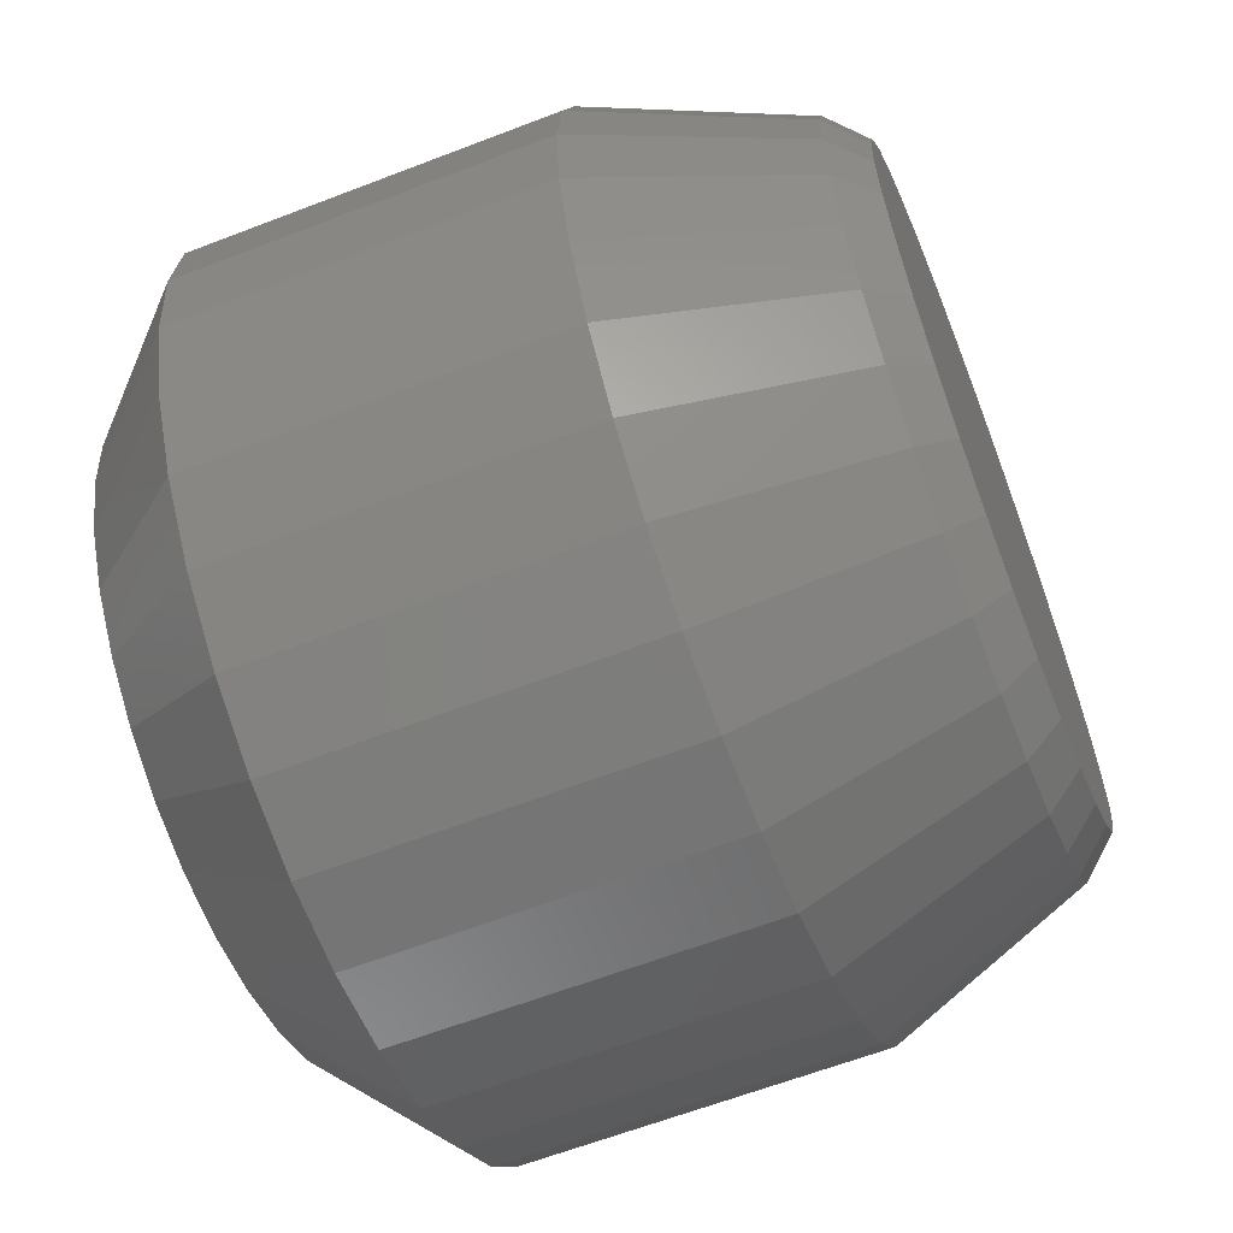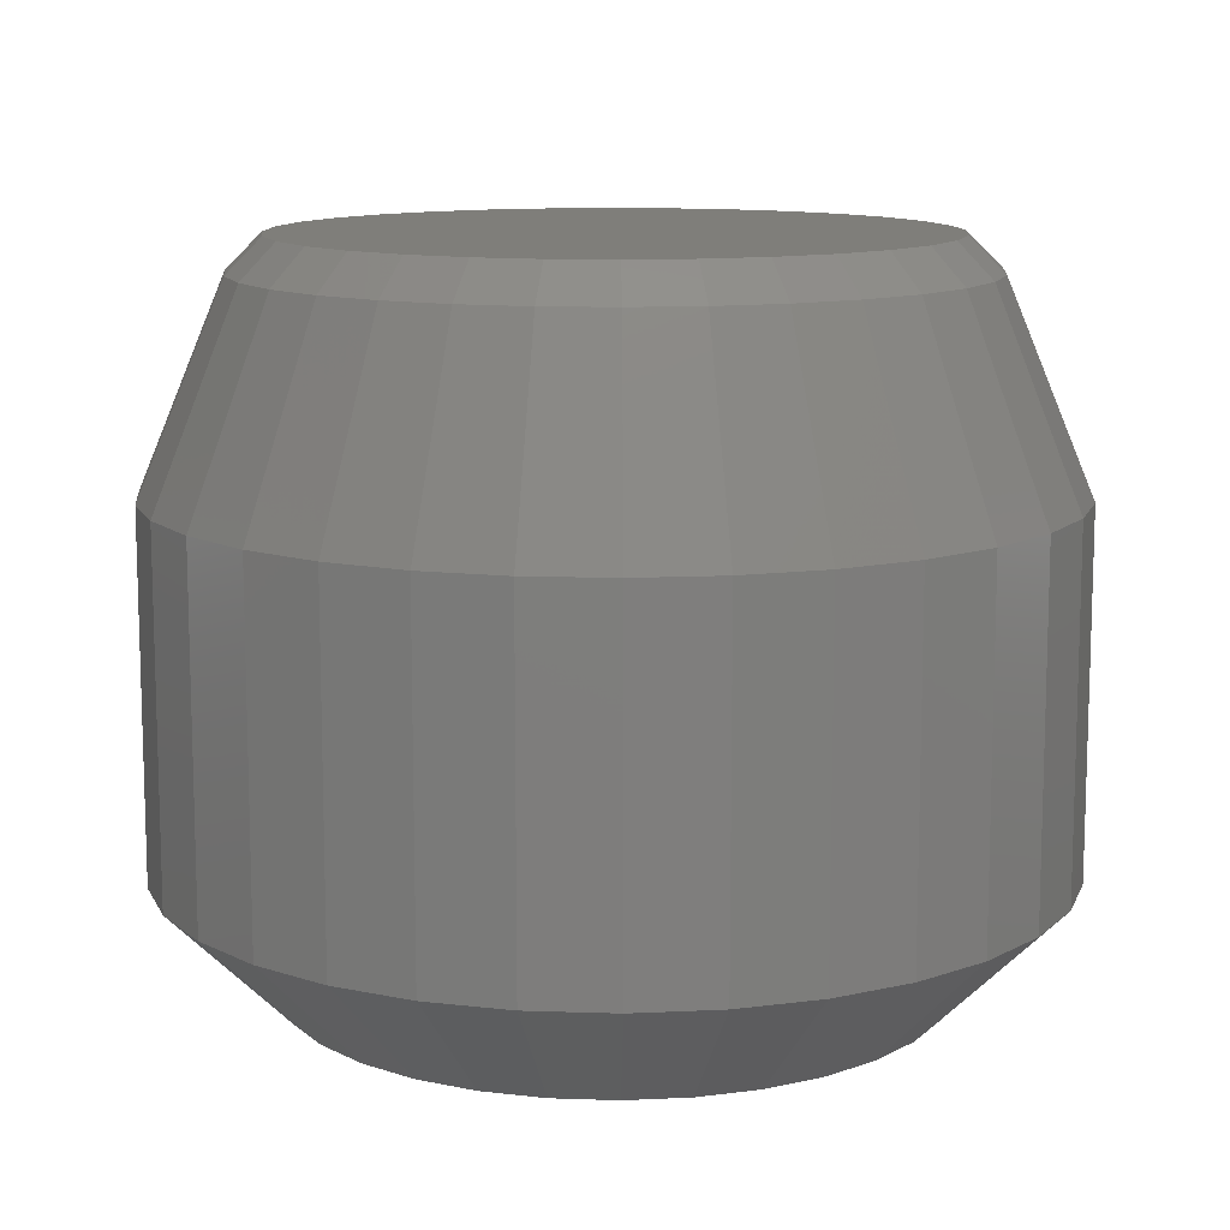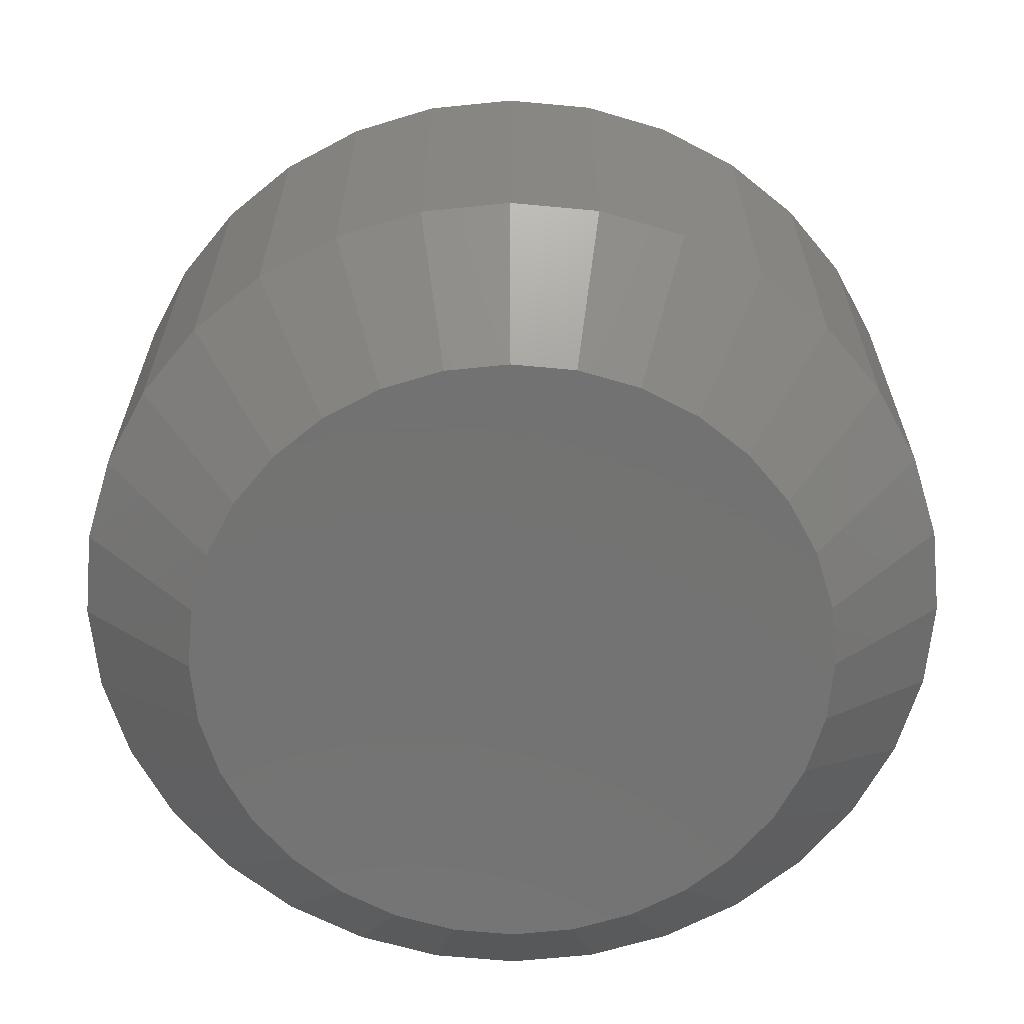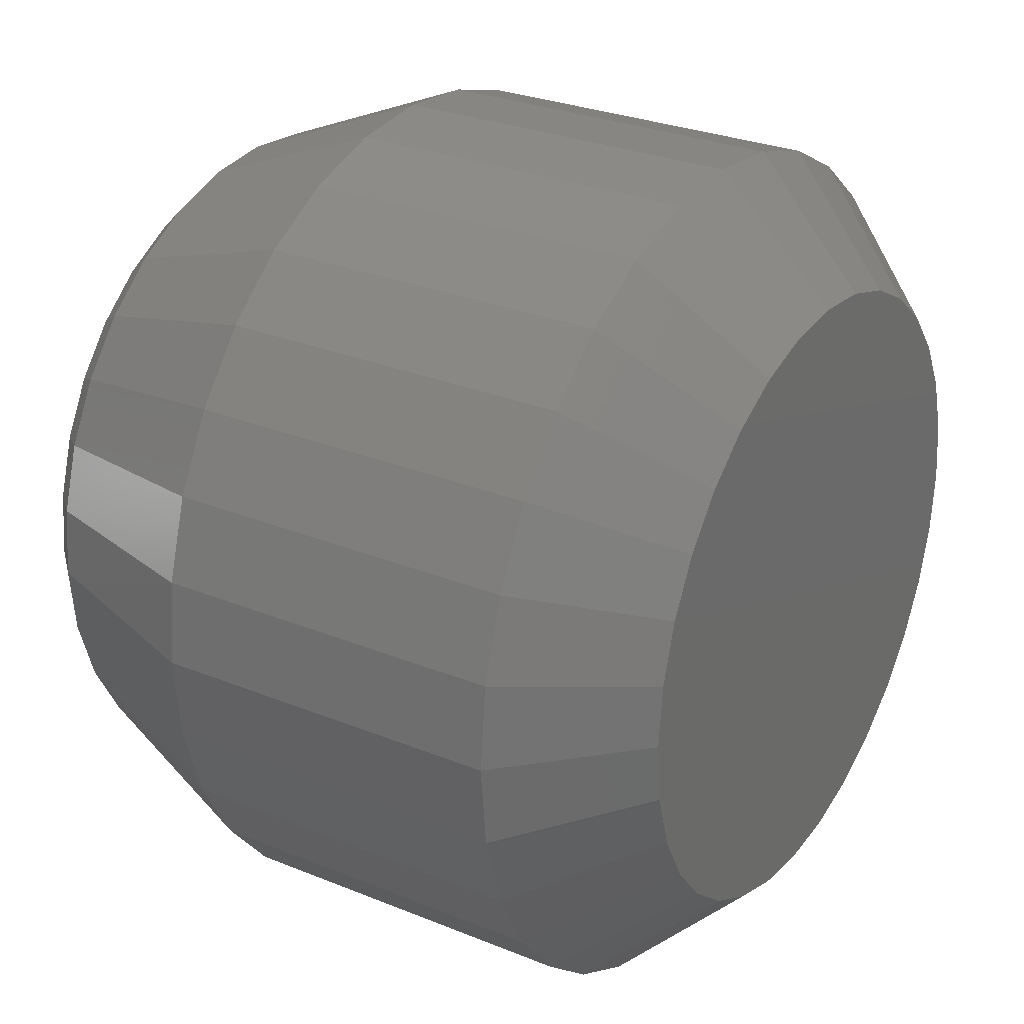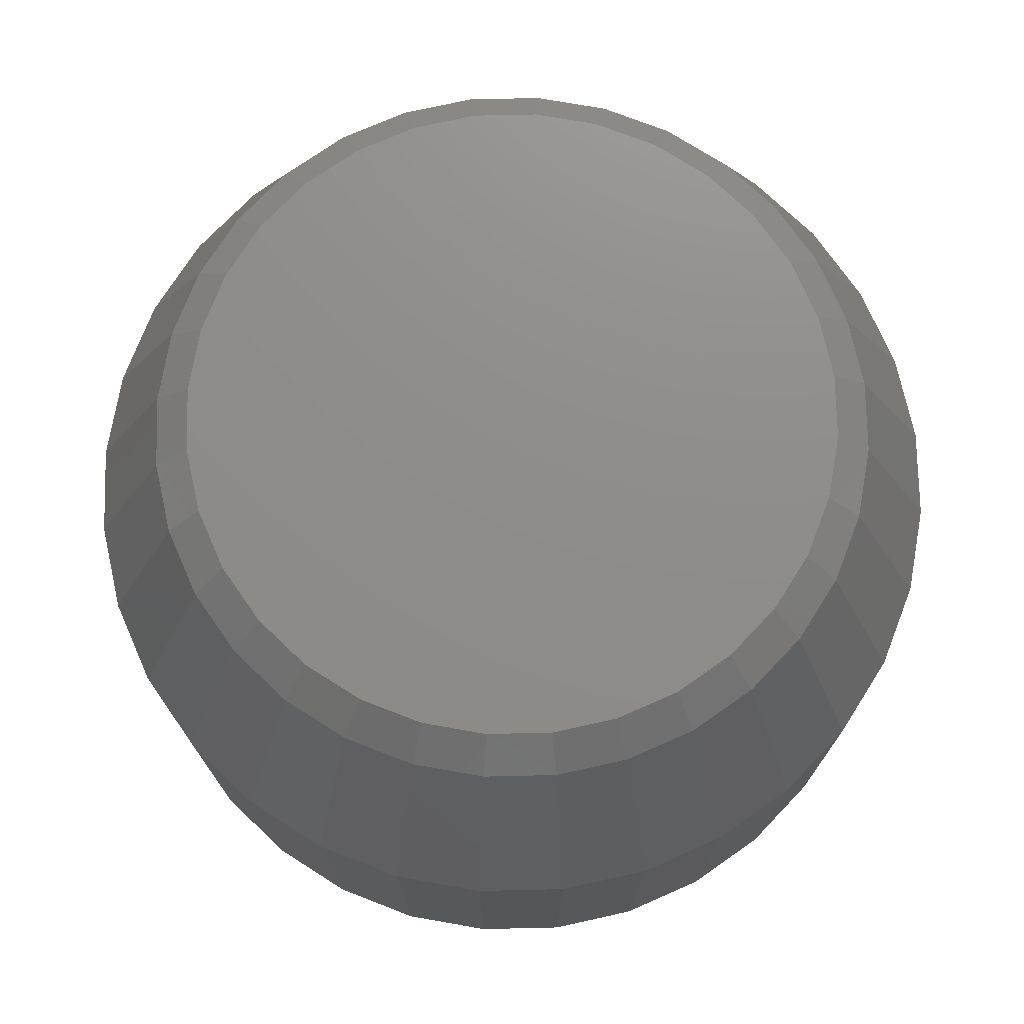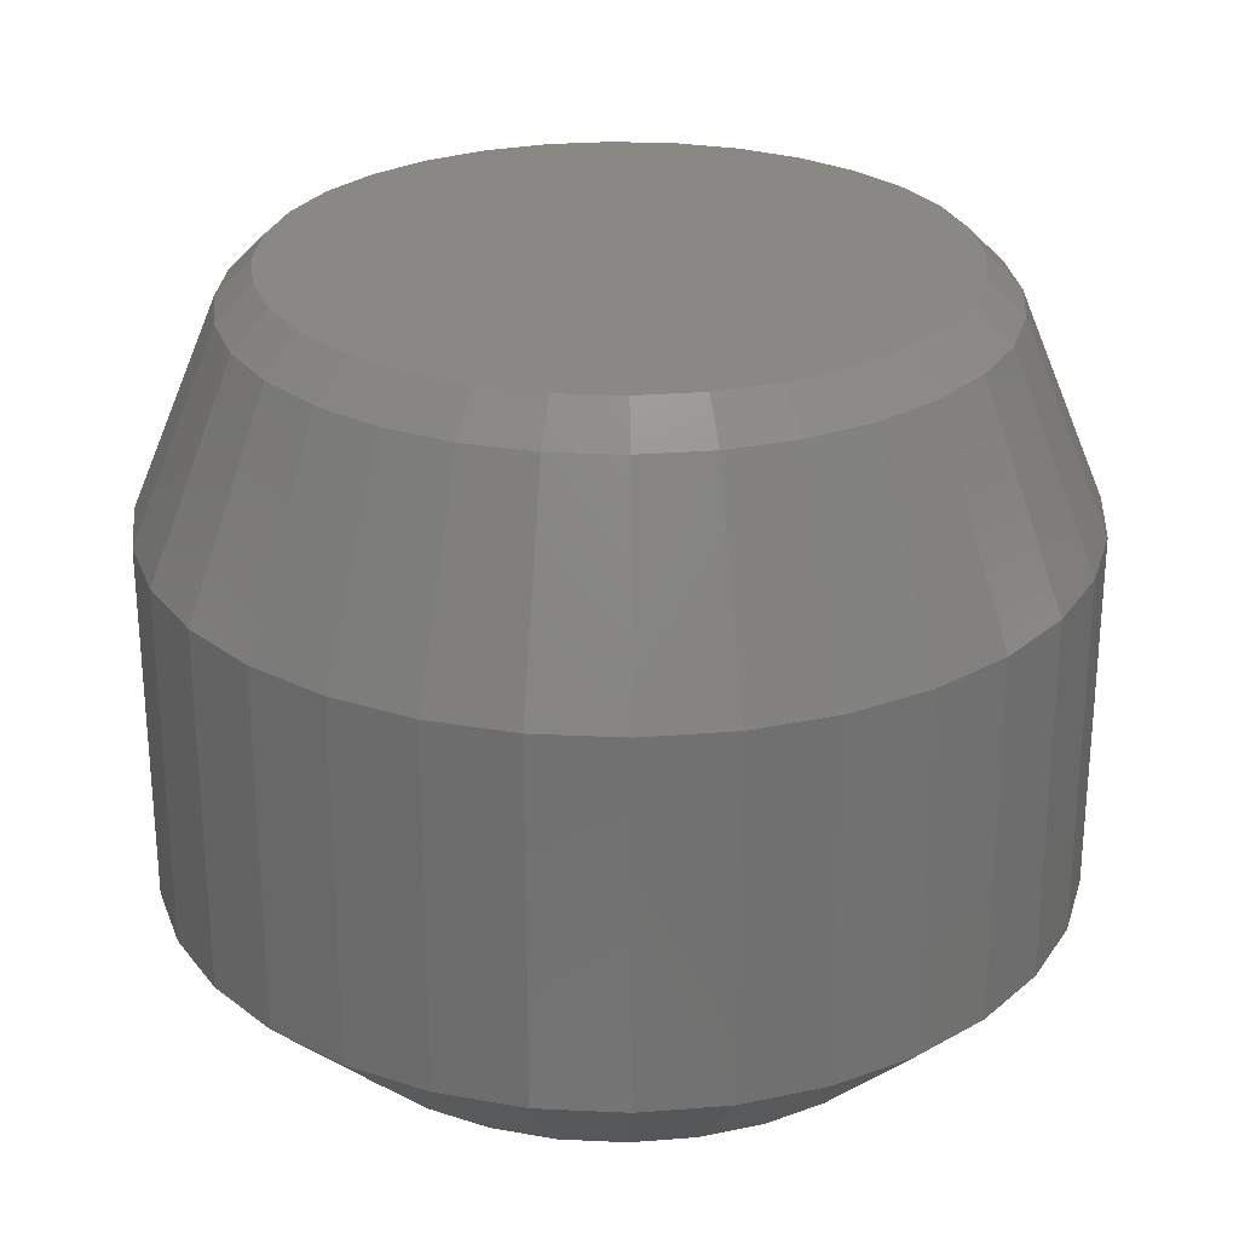
<metadata>
{"format":"stl","ext":"stl","renderer":"f3d","projection":"perspective","resolution":1024,"background":"white","views":[{"elev":-62.4,"azim":-68.6,"up":"+Y"},{"elev":11.5,"azim":-0.9,"up":"+Z"},{"elev":-64.8,"azim":-33.5,"up":"+Z"},{"elev":28.2,"azim":121.7,"up":"+Y"},{"elev":74.2,"azim":128.1,"up":"+Z"},{"elev":26.8,"azim":156.1,"up":"+Z"}]}
</metadata>
<code>
# stl→obj: 160 verts, 316 faces
v -0.0324 0.05822 0.007812
v -0.0324 0.05822 0.03125
v -0.03296 0.05259 0.007812
v -0.03296 0.05259 0.03125
v -0.0346 0.04718 0.007812
v -0.0346 0.04718 0.03125
v -0.03727 0.04219 0.007812
v -0.03727 0.04219 0.03125
v -0.04086 0.03781 0.007812
v -0.04086 0.03781 0.03125
v -0.04523 0.03422 0.007812
v -0.04523 0.03422 0.03125
v -0.05022 0.03156 0.007812
v -0.05022 0.03156 0.03125
v -0.05564 0.02991 0.007812
v -0.05564 0.02991 0.03125
v -0.06127 0.02936 0.007812
v -0.06127 0.02936 0.03125
v -0.0669 0.02991 0.007812
v -0.0669 0.02991 0.03125
v -0.07231 0.03156 0.007812
v -0.07231 0.03156 0.03125
v -0.0773 0.03422 0.007812
v -0.0773 0.03422 0.03125
v -0.08168 0.03781 0.007812
v -0.08168 0.03781 0.03125
v -0.08527 0.04219 0.007812
v -0.08527 0.04219 0.03125
v -0.08793 0.04718 0.007812
v -0.08793 0.04718 0.03125
v -0.08958 0.05259 0.007812
v -0.08958 0.05259 0.03125
v -0.09013 0.05822 0.007812
v -0.09013 0.05822 0.03125
v -0.08958 0.06385 0.007812
v -0.08958 0.06385 0.03125
v -0.08793 0.06927 0.007812
v -0.08793 0.06927 0.03125
v -0.08527 0.07426 0.007812
v -0.08527 0.07426 0.03125
v -0.08168 0.07863 0.007812
v -0.08168 0.07863 0.03125
v -0.0773 0.08222 0.007812
v -0.0773 0.08222 0.03125
v -0.07231 0.08489 0.007812
v -0.07231 0.08489 0.03125
v -0.0669 0.08653 0.007812
v -0.0669 0.08653 0.03125
v -0.06127 0.08709 0.007812
v -0.06127 0.08709 0.03125
v -0.05564 0.08653 0.007812
v -0.05564 0.08653 0.03125
v -0.05022 0.08489 0.007812
v -0.05022 0.08489 0.03125
v -0.04523 0.08222 0.007812
v -0.04523 0.08222 0.03125
v -0.04086 0.07863 0.007812
v -0.04086 0.07863 0.03125
v -0.03727 0.07426 0.007812
v -0.03727 0.07426 0.03125
v -0.0346 0.06927 0.007812
v -0.0346 0.06927 0.03125
v -0.03296 0.06385 0.007812
v -0.03296 0.06385 0.03125
v -0.08461 0.05822 0.04459
v -0.08416 0.05367 0.04459
v -0.08232 0.05822 0.04688
v -0.08191 0.05412 0.04688
v -0.04021 0.05822 0.04688
v -0.04062 0.05412 0.04688
v -0.03793 0.05822 0.04459
v -0.03837 0.05367 0.04459
v -0.08283 0.04929 0.04459
v -0.08072 0.05017 0.04688
v -0.08067 0.04526 0.04459
v -0.07777 0.04172 0.04459
v -0.07877 0.04653 0.04688
v -0.07423 0.03882 0.04459
v -0.0702 0.03666 0.04459
v -0.06932 0.03877 0.04688
v -0.07296 0.04072 0.04688
v -0.07615 0.04334 0.04688
v -0.06582 0.03533 0.04459
v -0.06127 0.03488 0.04459
v -0.06537 0.03758 0.04688
v -0.05671 0.03533 0.04459
v -0.05233 0.03666 0.04459
v -0.05321 0.03877 0.04688
v -0.05716 0.03758 0.04688
v -0.06127 0.03717 0.04688
v -0.0483 0.03882 0.04459
v -0.04476 0.04172 0.04459
v -0.04957 0.04072 0.04688
v -0.04186 0.04526 0.04459
v -0.0397 0.04929 0.04459
v -0.04182 0.05017 0.04688
v -0.04376 0.04653 0.04688
v -0.04638 0.04334 0.04688
v -0.03837 0.06278 0.04459
v -0.04062 0.06233 0.04688
v -0.08191 0.06233 0.04688
v -0.08416 0.06278 0.04459
v -0.0397 0.06716 0.04459
v -0.04182 0.06628 0.04688
v -0.04186 0.07119 0.04459
v -0.04476 0.07473 0.04459
v -0.04376 0.06992 0.04688
v -0.0483 0.07763 0.04459
v -0.05233 0.07979 0.04459
v -0.05321 0.07767 0.04688
v -0.04957 0.07573 0.04688
v -0.04638 0.07311 0.04688
v -0.05671 0.08112 0.04459
v -0.06127 0.08156 0.04459
v -0.05716 0.07887 0.04688
v -0.06582 0.08112 0.04459
v -0.0702 0.07979 0.04459
v -0.06932 0.07767 0.04688
v -0.06537 0.07887 0.04688
v -0.06127 0.07928 0.04688
v -0.07423 0.07763 0.04459
v -0.07777 0.07473 0.04459
v -0.07296 0.07573 0.04688
v -0.08067 0.07119 0.04459
v -0.08283 0.06716 0.04459
v -0.08072 0.06628 0.04688
v -0.07877 0.06992 0.04688
v -0.07615 0.07311 0.04688
v -0.06932 0.07767 0
v -0.06537 0.07887 0
v -0.06127 0.07928 0
v -0.05716 0.07887 0
v -0.05321 0.07767 0
v -0.07296 0.07573 0
v -0.04957 0.07573 0
v -0.07615 0.07311 0
v -0.04638 0.07311 0
v -0.07877 0.06992 0
v -0.04376 0.06992 0
v -0.08072 0.06628 0
v -0.04182 0.06628 0
v -0.08191 0.06233 0
v -0.04062 0.06233 0
v -0.04182 0.05017 0
v -0.08072 0.05017 0
v -0.04062 0.05412 0
v -0.07877 0.04653 0
v -0.04376 0.04653 0
v -0.07615 0.04334 0
v -0.04638 0.04334 0
v -0.07296 0.04072 0
v -0.04957 0.04072 0
v -0.06932 0.03877 0
v -0.05321 0.03877 0
v -0.06537 0.03758 0
v -0.06127 0.03717 0
v -0.05716 0.03758 0
v -0.08191 0.05412 0
v -0.08232 0.05822 0
v -0.04021 0.05822 0
f 1 2 3
f 3 2 4
f 3 4 5
f 5 4 6
f 5 6 7
f 7 6 8
f 7 8 9
f 9 8 10
f 9 10 11
f 11 10 12
f 11 12 13
f 13 12 14
f 13 14 15
f 15 14 16
f 15 16 17
f 17 16 18
f 17 18 19
f 19 18 20
f 19 20 21
f 21 20 22
f 21 22 23
f 23 22 24
f 23 24 25
f 25 24 26
f 25 26 27
f 27 26 28
f 27 28 29
f 29 28 30
f 29 30 31
f 31 30 32
f 31 32 33
f 33 32 34
f 33 34 35
f 35 34 36
f 35 36 37
f 37 36 38
f 37 38 39
f 39 38 40
f 39 40 41
f 41 40 42
f 41 42 43
f 43 42 44
f 43 44 45
f 45 44 46
f 45 46 47
f 47 46 48
f 47 48 49
f 49 48 50
f 49 50 51
f 51 50 52
f 51 52 53
f 53 52 54
f 53 54 55
f 55 54 56
f 55 56 57
f 57 56 58
f 57 58 59
f 59 58 60
f 59 60 61
f 61 60 62
f 61 62 63
f 63 62 64
f 63 64 1
f 1 64 2
f 65 66 67
f 66 68 67
f 69 70 71
f 70 72 71
f 66 73 74
f 68 66 74
f 75 76 77
f 77 73 75
f 74 73 77
f 78 79 80
f 81 78 80
f 81 82 78
f 83 84 85
f 85 79 83
f 80 79 85
f 86 87 88
f 89 86 88
f 89 90 86
f 91 92 93
f 93 87 91
f 88 87 93
f 94 95 96
f 97 94 96
f 97 98 94
f 70 95 72
f 96 95 70
f 82 77 76
f 76 78 82
f 90 85 84
f 84 86 90
f 98 93 92
f 92 94 98
f 71 99 69
f 99 100 69
f 67 101 65
f 101 102 65
f 99 103 104
f 100 99 104
f 105 106 107
f 107 103 105
f 104 103 107
f 108 109 110
f 111 108 110
f 111 112 108
f 113 114 115
f 115 109 113
f 110 109 115
f 116 117 118
f 119 116 118
f 119 120 116
f 121 122 123
f 123 117 121
f 118 117 123
f 124 125 126
f 127 124 126
f 127 128 124
f 101 125 102
f 126 125 101
f 112 107 106
f 106 108 112
f 120 115 114
f 114 116 120
f 128 123 122
f 122 124 128
f 71 72 2
f 72 4 2
f 34 32 65
f 32 66 65
f 32 30 73
f 66 32 73
f 30 28 75
f 73 30 75
f 28 26 76
f 75 28 76
f 26 24 78
f 76 26 78
f 24 22 79
f 78 24 79
f 22 20 83
f 79 22 83
f 20 18 84
f 83 20 84
f 18 16 86
f 84 18 86
f 16 14 87
f 86 16 87
f 14 12 91
f 87 14 91
f 12 10 92
f 91 12 92
f 10 8 94
f 92 10 94
f 8 6 95
f 94 8 95
f 72 6 4
f 95 6 72
f 65 102 34
f 102 36 34
f 2 64 71
f 64 99 71
f 64 62 103
f 99 64 103
f 62 60 105
f 103 62 105
f 60 58 106
f 105 60 106
f 58 56 108
f 106 58 108
f 56 54 109
f 108 56 109
f 54 52 113
f 109 54 113
f 52 50 114
f 113 52 114
f 50 48 116
f 114 50 116
f 48 46 117
f 116 48 117
f 46 44 121
f 117 46 121
f 44 42 122
f 121 44 122
f 42 40 124
f 122 42 124
f 40 38 125
f 124 40 125
f 102 38 36
f 125 38 102
f 129 130 131
f 129 131 132
f 133 129 132
f 134 129 133
f 135 134 133
f 136 134 135
f 137 136 135
f 138 136 137
f 139 138 137
f 140 138 139
f 141 140 139
f 142 140 141
f 143 142 141
f 144 145 146
f 147 145 144
f 148 147 144
f 149 147 148
f 150 149 148
f 151 149 150
f 152 151 150
f 153 151 152
f 154 153 152
f 155 153 154
f 156 155 154
f 157 156 154
f 145 158 146
f 146 158 159
f 146 159 160
f 160 159 142
f 160 142 143
f 159 31 33
f 159 158 31
f 1 146 160
f 1 3 146
f 145 29 31
f 145 31 158
f 147 25 27
f 27 29 147
f 147 29 145
f 153 21 23
f 153 23 151
f 23 149 151
f 155 17 19
f 19 21 155
f 155 21 153
f 154 13 15
f 154 15 157
f 15 156 157
f 152 9 11
f 11 13 152
f 152 13 154
f 144 5 7
f 144 7 148
f 7 150 148
f 3 5 146
f 146 5 144
f 25 147 149
f 149 23 25
f 17 155 156
f 156 15 17
f 9 152 150
f 150 7 9
f 160 63 1
f 160 143 63
f 33 142 159
f 33 35 142
f 141 61 63
f 141 63 143
f 139 57 59
f 59 61 139
f 139 61 141
f 133 53 55
f 133 55 135
f 55 137 135
f 132 49 51
f 51 53 132
f 132 53 133
f 129 45 47
f 129 47 130
f 47 131 130
f 134 41 43
f 43 45 134
f 134 45 129
f 140 37 39
f 140 39 138
f 39 136 138
f 35 37 142
f 142 37 140
f 57 139 137
f 137 55 57
f 49 132 131
f 131 47 49
f 41 134 136
f 136 39 41
f 120 119 118
f 115 120 118
f 115 118 110
f 110 118 123
f 110 123 111
f 111 123 128
f 111 128 112
f 112 128 127
f 112 127 107
f 107 127 126
f 107 126 104
f 104 126 101
f 104 101 100
f 70 74 96
f 96 74 77
f 96 77 97
f 97 77 82
f 97 82 98
f 98 82 81
f 98 81 93
f 93 81 80
f 93 80 88
f 88 80 85
f 88 85 90
f 88 90 89
f 100 101 69
f 69 101 67
f 69 67 70
f 70 67 68
f 70 68 74

</code>
